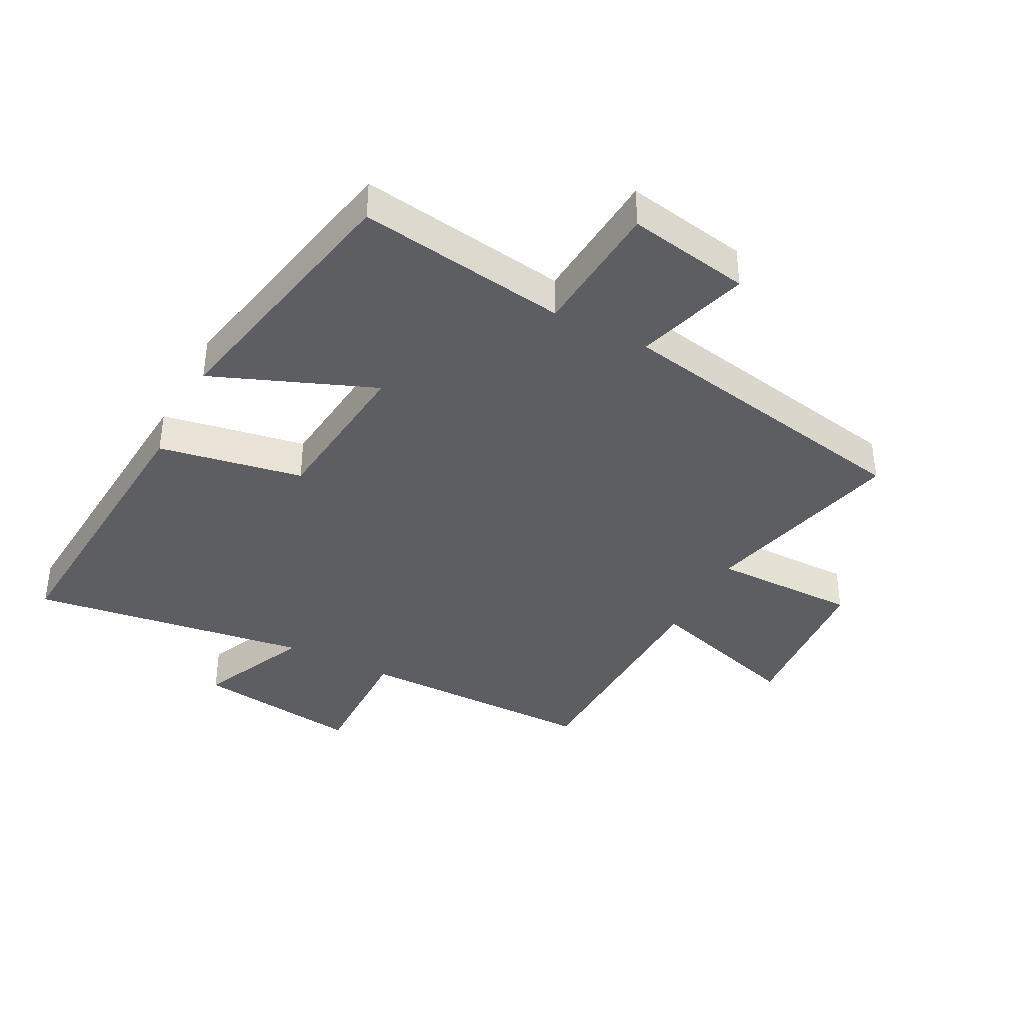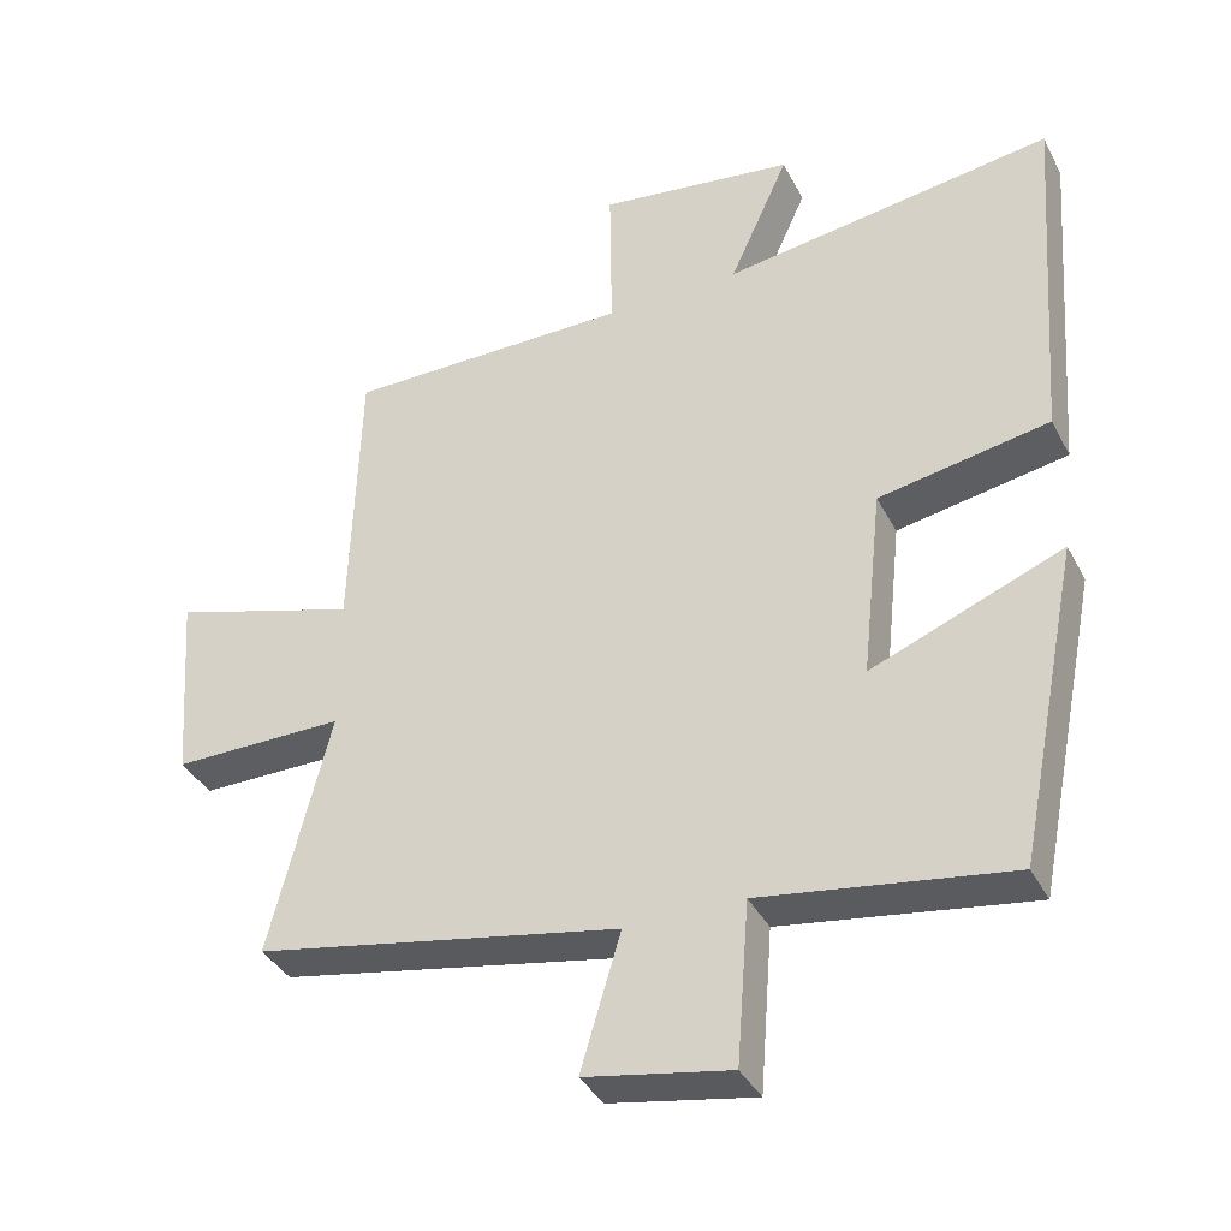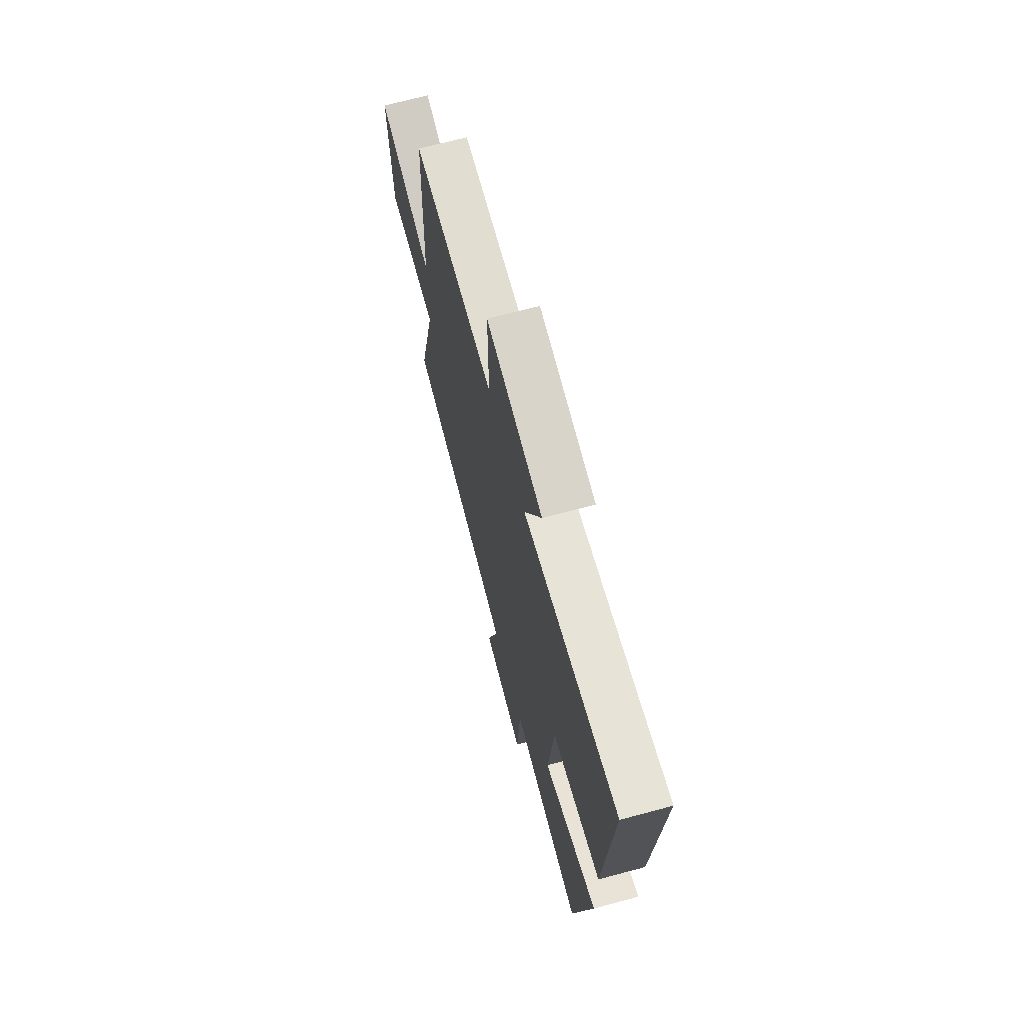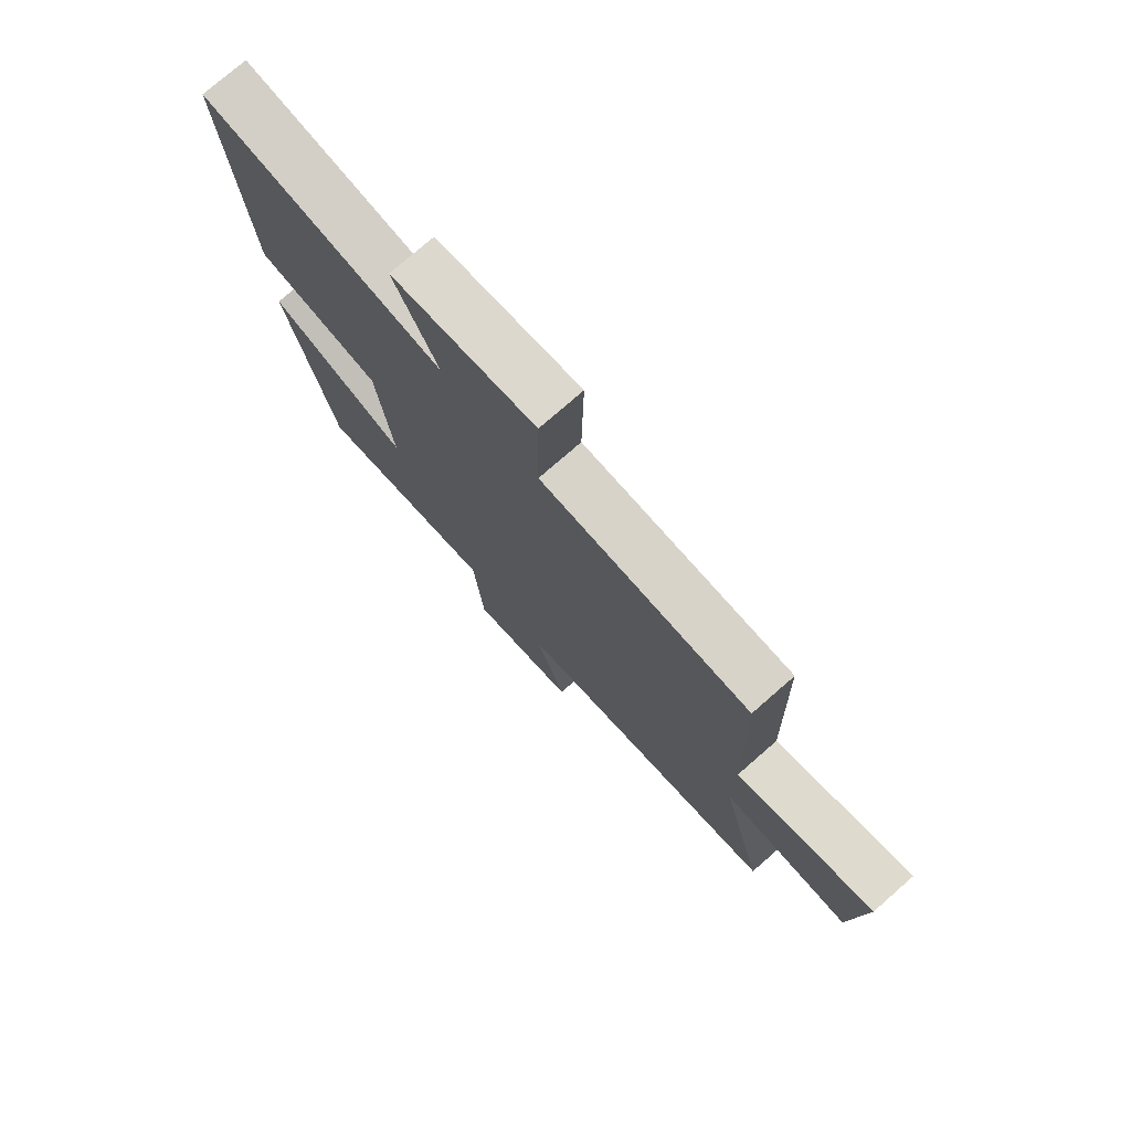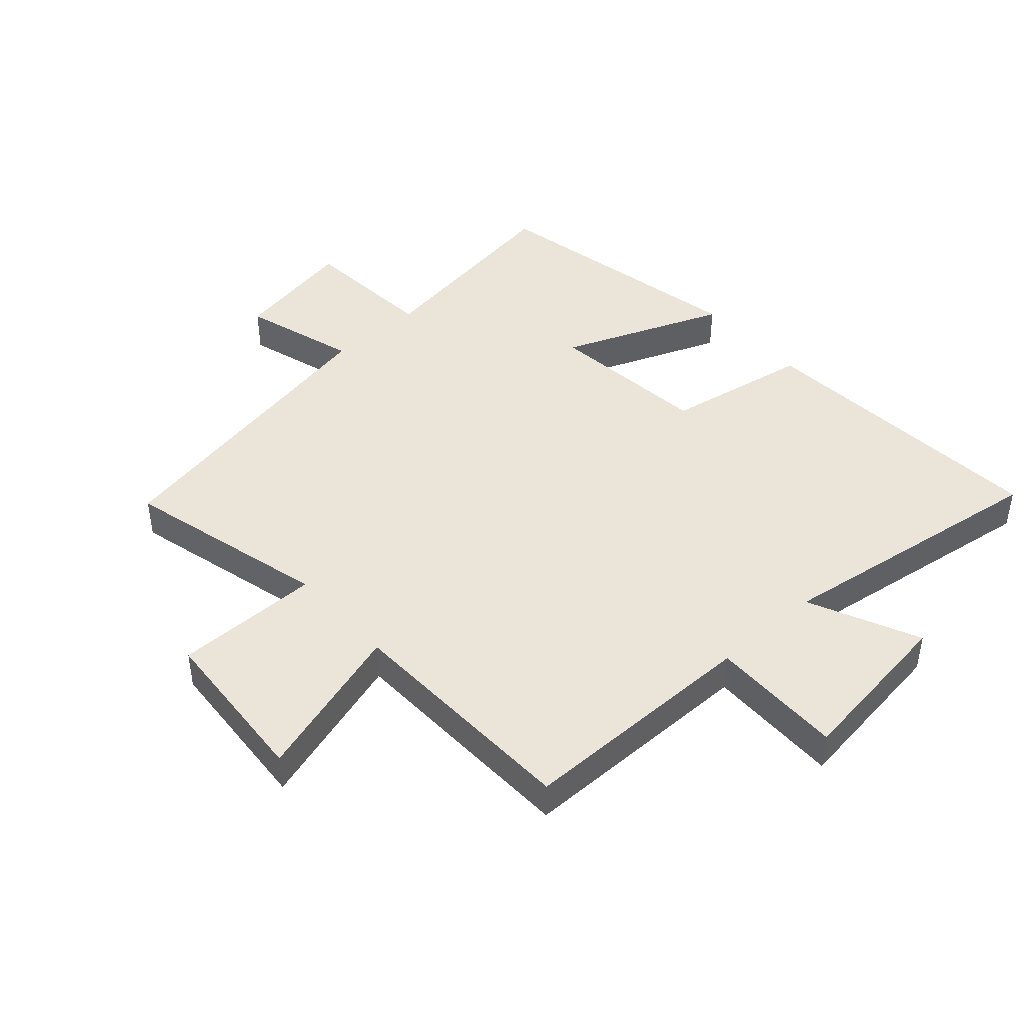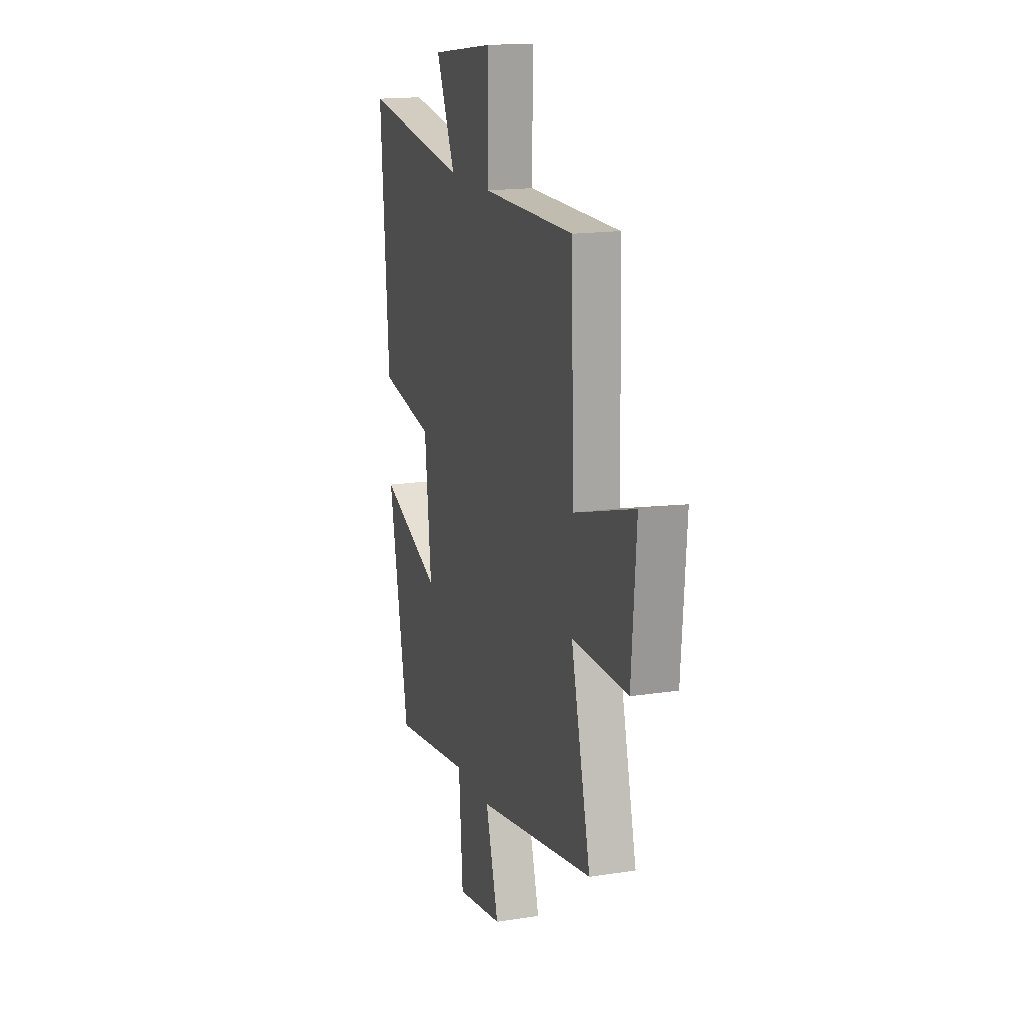
<metadata>
{"format":"obj","ext":"obj","renderer":"f3d","projection":"perspective","resolution":1024,"background":"white","views":[{"elev":-38.8,"azim":152.5,"up":"+Y"},{"elev":-37.5,"azim":24.9,"up":"+Z"},{"elev":68.6,"azim":75.0,"up":"+Z"},{"elev":76.0,"azim":-131.2,"up":"+Z"},{"elev":44.5,"azim":-41.8,"up":"+Y"},{"elev":16.5,"azim":-107.6,"up":"+Z"}]}
</metadata>
<code>
v -0.488 0.07 0.499
v -0.099 0.07 0.5
v -0.102 0.07 0.715
v 0.166 0.07 0.679
v 0.085 0.07 0.5
v 0.536 0.07 0.565
v 0.5 0.07 0.078
v 0.267 0.07 0.036
v 0.239 0.07 -0.224
v 0.5 0.07 -0.12
v 0.414 0.07 -0.551
v 0.075 0.07 -0.5
v 0.058 0.07 -0.72
v -0.14 0.07 -0.684
v -0.085 0.07 -0.5
v -0.583 0.07 -0.406
v -0.5 0.07 -0.076
v -0.735 0.07 -0.077
v -0.755 0.07 0.187
v -0.5 0.07 0.11
v -0.488 0 0.499
v -0.099 0 0.5
v -0.102 0 0.715
v 0.166 0 0.679
v 0.085 0 0.5
v 0.536 0 0.565
v 0.5 0 0.078
v 0.267 0 0.036
v 0.239 0 -0.224
v 0.5 0 -0.12
v 0.414 0 -0.551
v 0.075 0 -0.5
v 0.058 0 -0.72
v -0.14 0 -0.684
v -0.085 0 -0.5
v -0.583 0 -0.406
v -0.5 0 -0.076
v -0.735 0 -0.077
v -0.755 0 0.187
v -0.5 0 0.11
f 17 18 19 20
f 17 20 1 2
f 15 16 17 2
f 12 13 14 15
f 12 15 2 3
f 9 10 11 12
f 8 9 12 3
f 5 6 7 8
f 5 8 3
f 3 4 5
f 40 39 38 37
f 22 21 40 37
f 22 37 36 35
f 35 34 33 32
f 23 22 35 32
f 32 31 30 29
f 23 32 29 28
f 28 27 26 25
f 23 28 25
f 25 24 23
f 1 21 22 2
f 2 22 23 3
f 3 23 24 4
f 4 24 25 5
f 5 25 26 6
f 6 26 27 7
f 7 27 28 8
f 8 28 29 9
f 9 29 30 10
f 10 30 31 11
f 11 31 32 12
f 12 32 33 13
f 13 33 34 14
f 14 34 35 15
f 15 35 36 16
f 16 36 37 17
f 17 37 38 18
f 18 38 39 19
f 19 39 40 20
f 20 40 21 1

</code>
